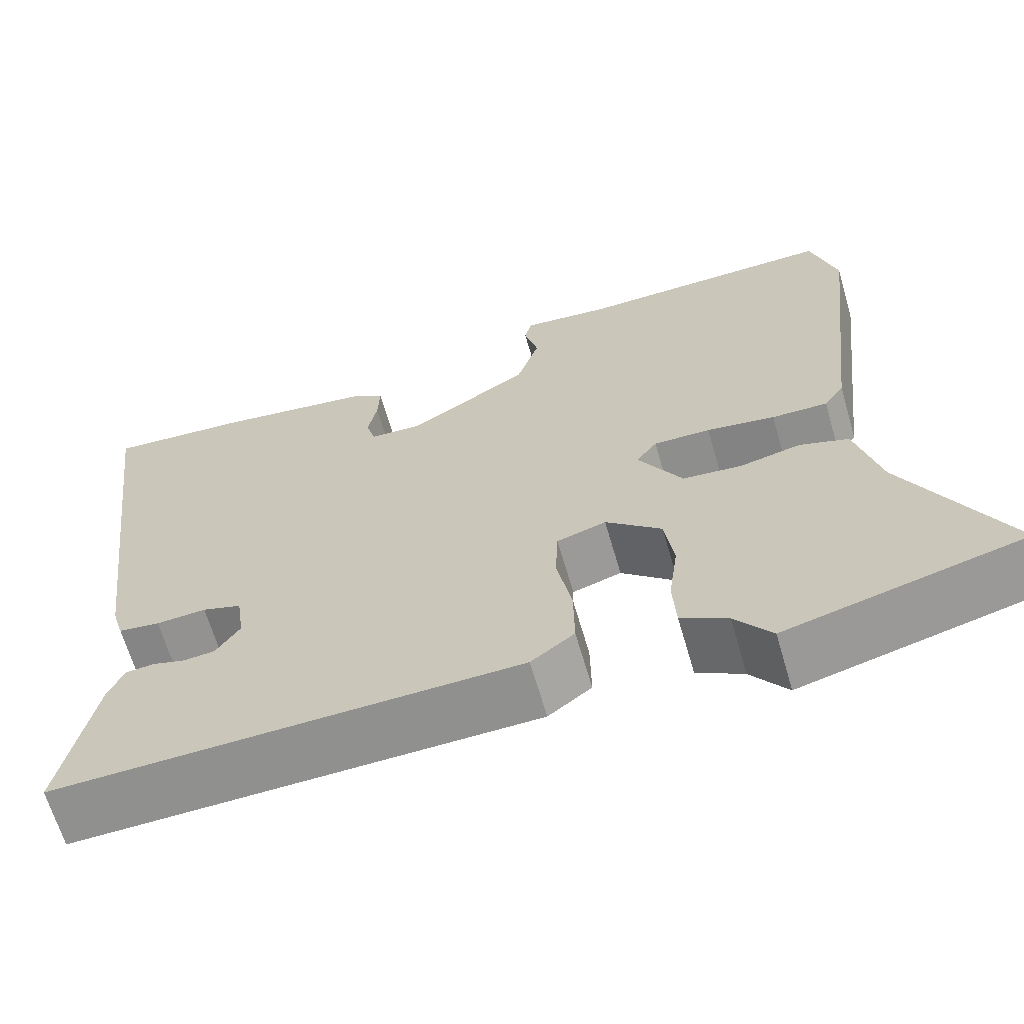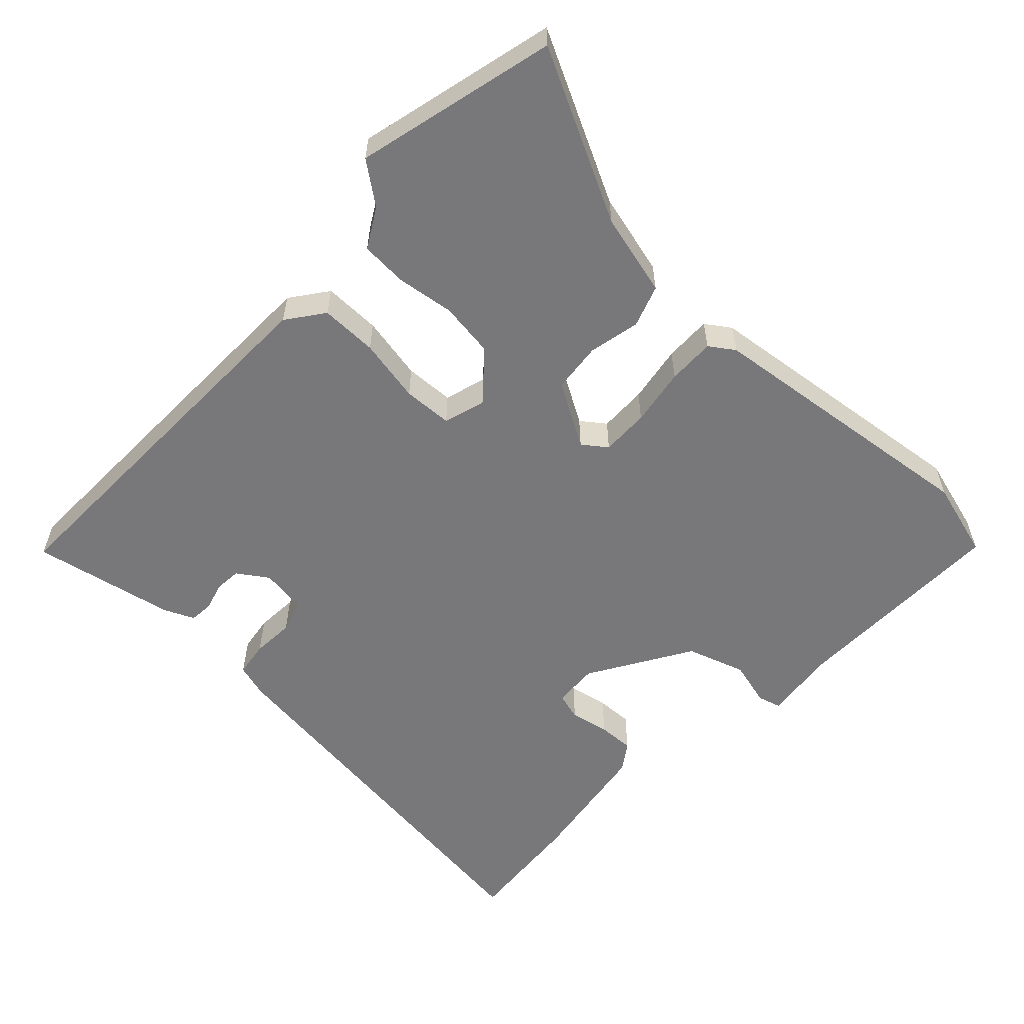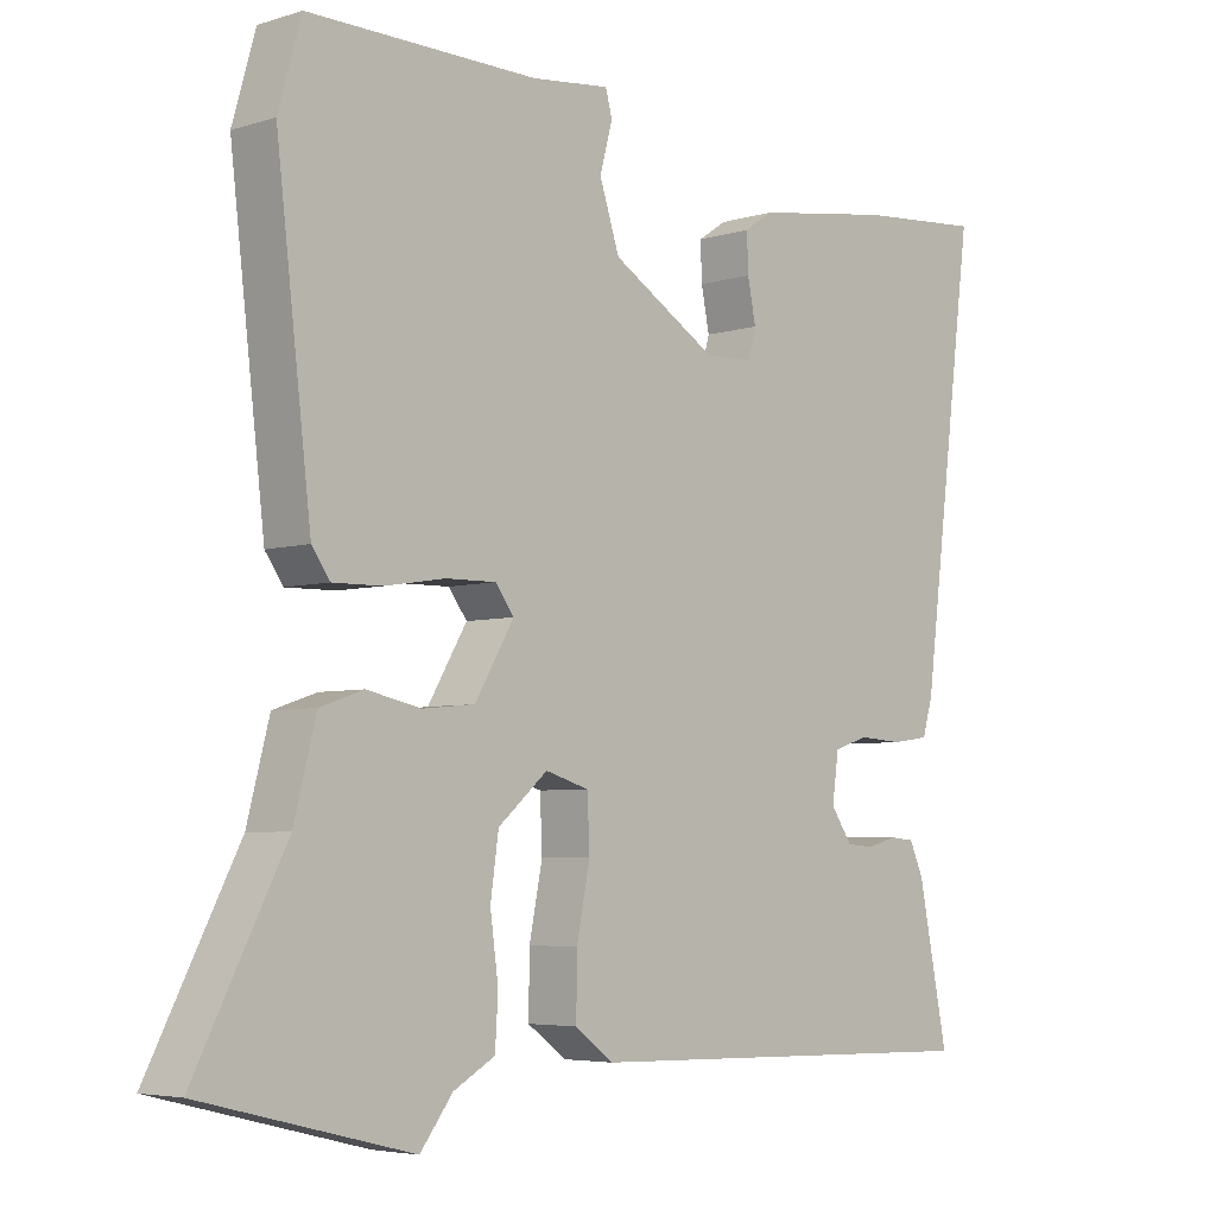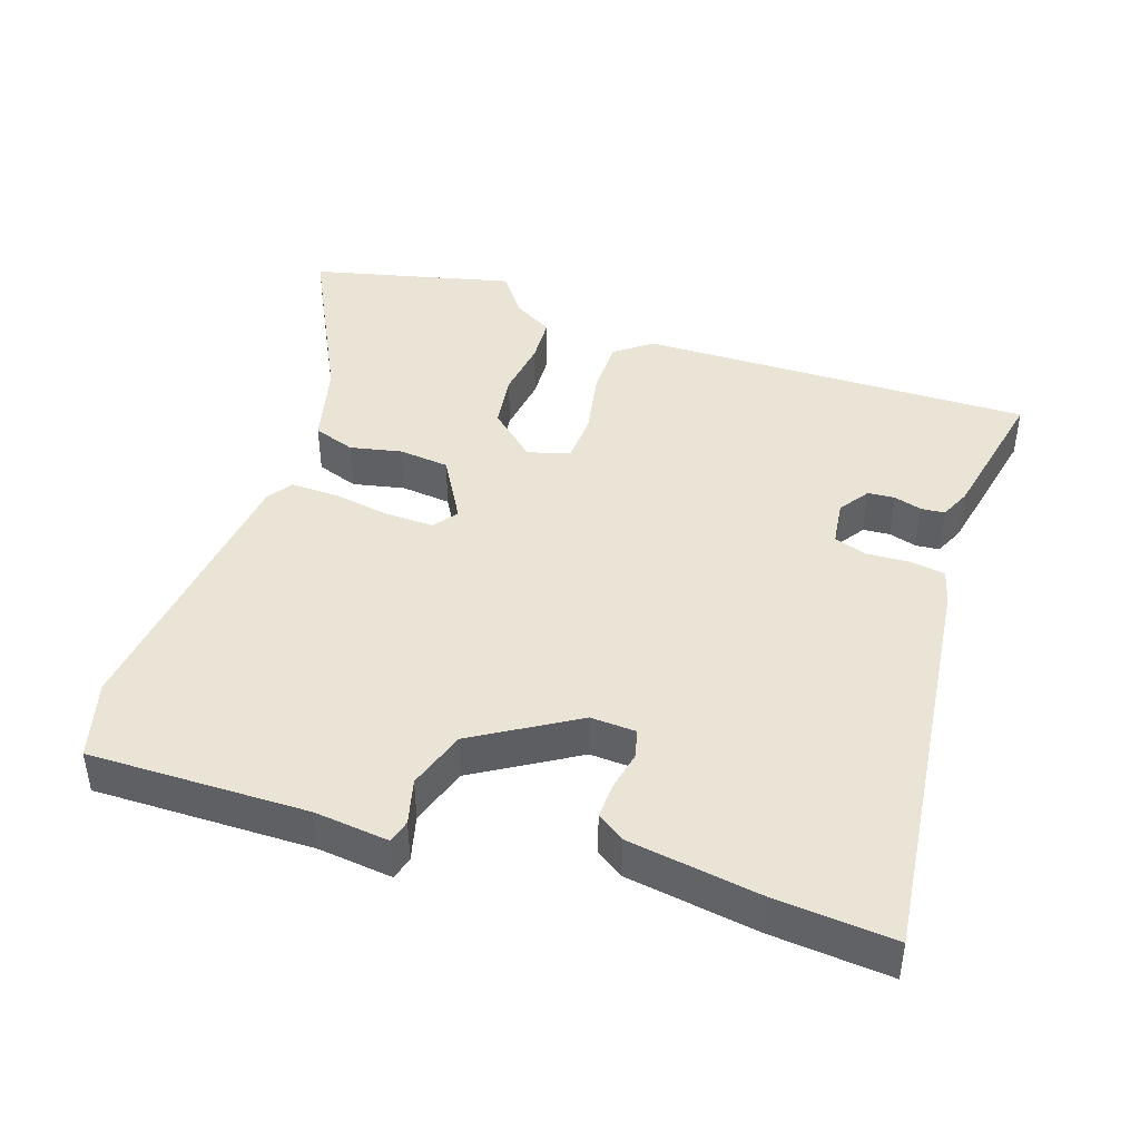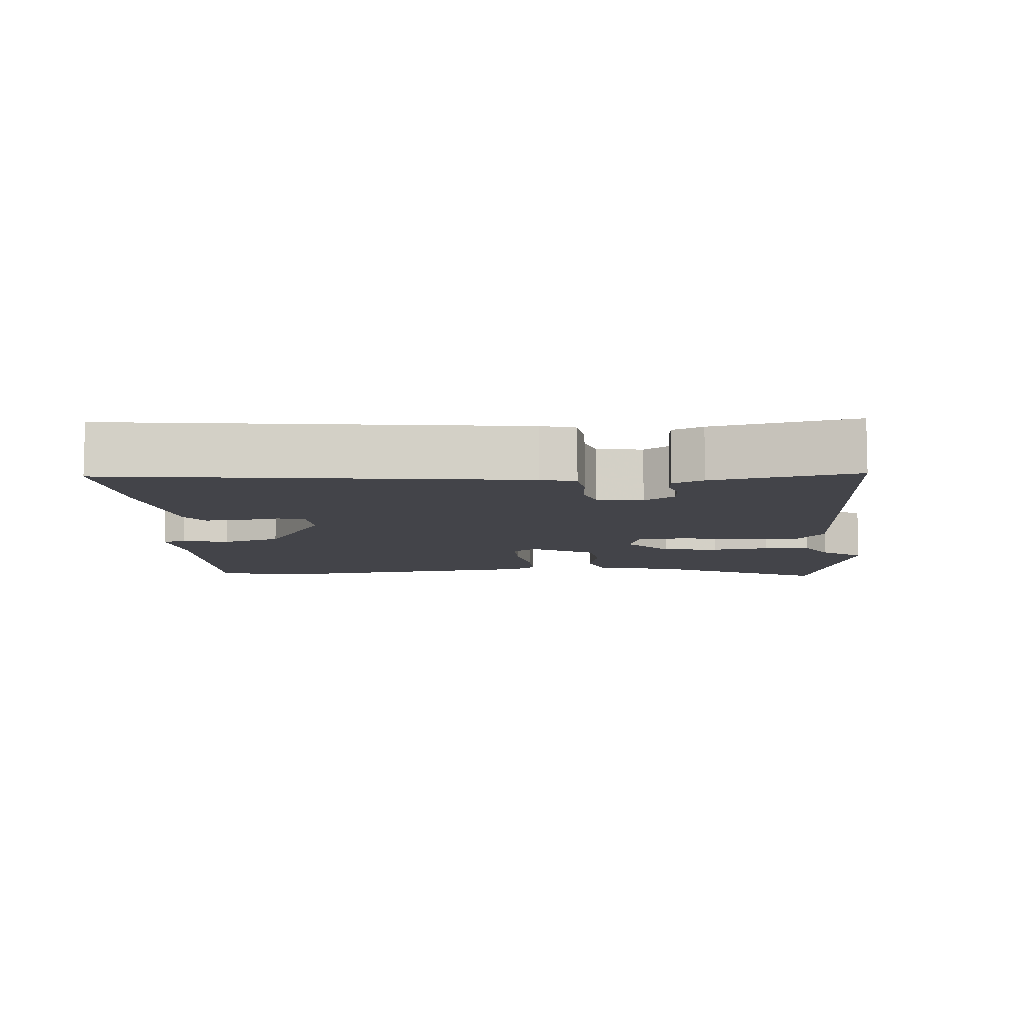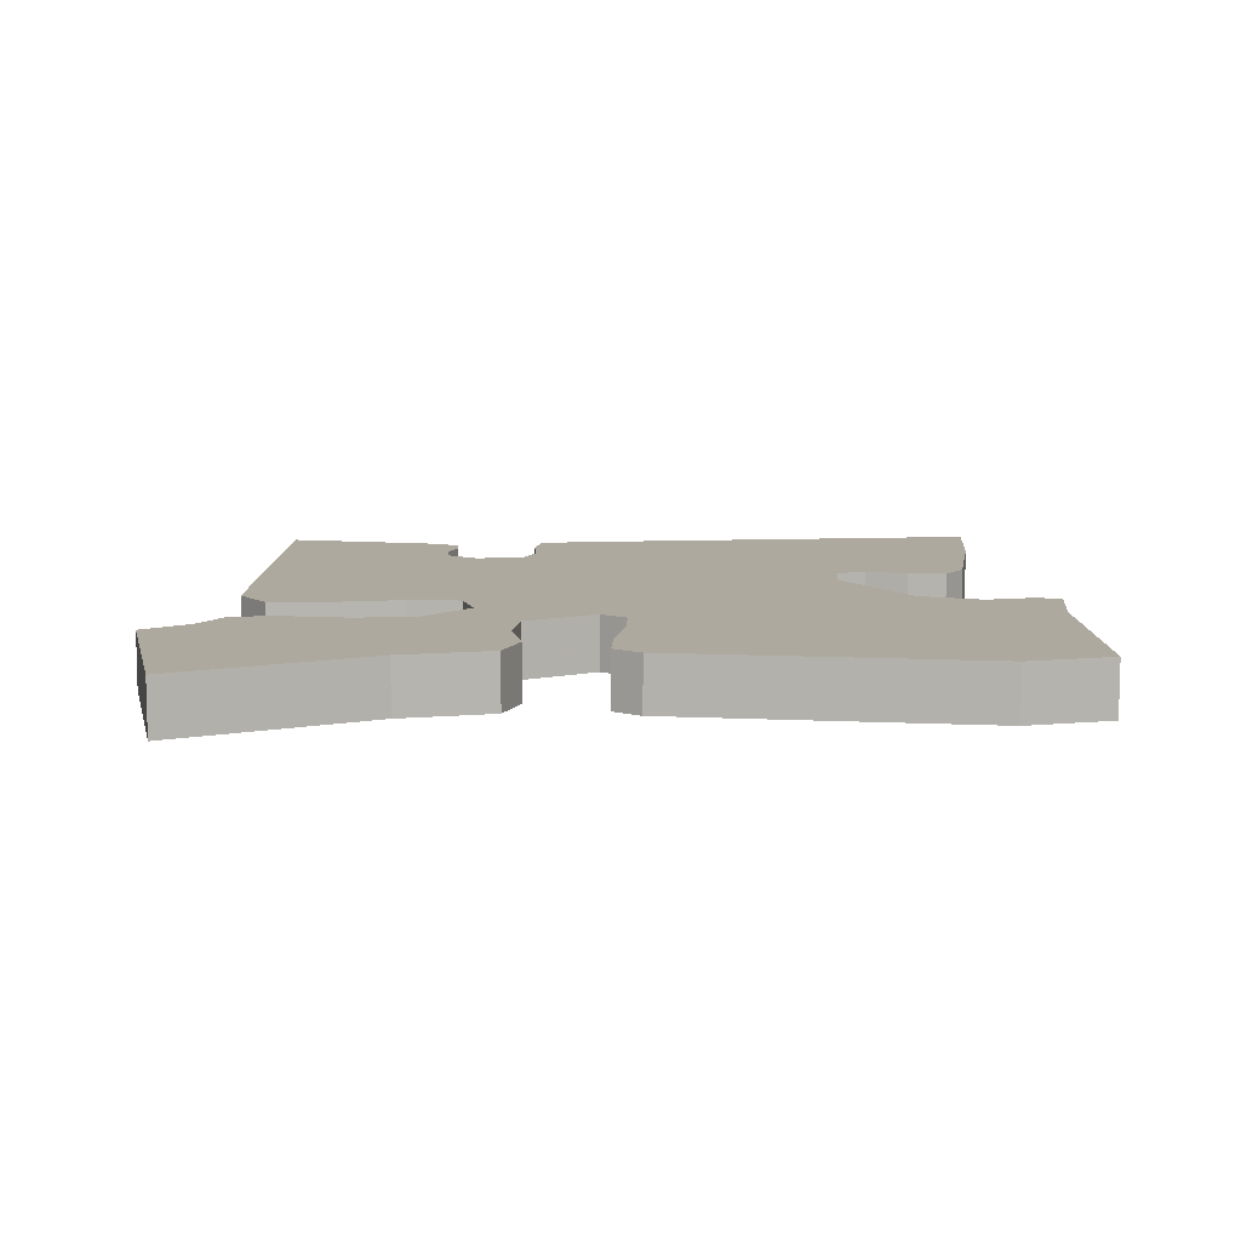
<metadata>
{"format":"obj","ext":"obj","renderer":"f3d","projection":"perspective","resolution":1024,"background":"white","views":[{"elev":-65.1,"azim":-163.8,"up":"+Z"},{"elev":-57.5,"azim":-133.1,"up":"+Y"},{"elev":-4.9,"azim":-45.6,"up":"+Z"},{"elev":43.7,"azim":19.0,"up":"+Y"},{"elev":-8.5,"azim":94.6,"up":"+Y"},{"elev":9.1,"azim":-89.0,"up":"+Y"}]}
</metadata>
<code>
v -0.327 0.07 -0.543
v -0.611 0.07 -0.472
v -0.489 0.07 -0.233
v -0.459 0.07 -0.116
v -0.4 0.07 -0.096
v -0.327 0.07 -0.112
v -0.256 0.07 -0.105
v -0.203 0.07 -0.015
v -0.228 0.07 0.019
v -0.296 0.07 0.018
v -0.378 0.07 0.005
v -0.445 0.07 0.004
v -0.469 0.07 0.039
v -0.516 0.07 0.442
v -0.485 0.07 0.552
v -0.175 0.07 0.546
v -0.07 0.07 0.557
v -0.061 0.07 0.524
v -0.078 0.07 0.46
v -0.051 0.07 0.377
v 0.092 0.07 0.289
v 0.156 0.07 0.292
v 0.167 0.07 0.331
v 0.156 0.07 0.387
v 0.154 0.07 0.438
v 0.193 0.07 0.464
v 0.379 0.07 0.491
v 0.549 0.07 0.504
v 0.476 0.07 -0.069
v 0.462 0.07 -0.117
v 0.412 0.07 -0.124
v 0.352 0.07 -0.12
v 0.305 0.07 -0.135
v 0.296 0.07 -0.199
v 0.325 0.07 -0.242
v 0.363 0.07 -0.245
v 0.402 0.07 -0.234
v 0.436 0.07 -0.237
v 0.455 0.07 -0.28
v 0.495 0.07 -0.482
v -0.061 0.07 -0.468
v -0.113 0.07 -0.429
v -0.112 0.07 -0.348
v -0.094 0.07 -0.257
v -0.097 0.07 -0.187
v -0.156 0.07 -0.169
v -0.223 0.07 -0.227
v -0.234 0.07 -0.305
v -0.223 0.07 -0.387
v -0.227 0.07 -0.453
v -0.283 0.07 -0.485
v -0.327 0 -0.543
v -0.611 0 -0.472
v -0.489 0 -0.233
v -0.459 0 -0.116
v -0.4 0 -0.096
v -0.327 0 -0.112
v -0.256 0 -0.105
v -0.203 0 -0.015
v -0.228 0 0.019
v -0.296 0 0.018
v -0.378 0 0.005
v -0.445 0 0.004
v -0.469 0 0.039
v -0.516 0 0.442
v -0.485 0 0.552
v -0.175 0 0.546
v -0.07 0 0.557
v -0.061 0 0.524
v -0.078 0 0.46
v -0.051 0 0.377
v 0.092 0 0.289
v 0.156 0 0.292
v 0.167 0 0.331
v 0.156 0 0.387
v 0.154 0 0.438
v 0.193 0 0.464
v 0.379 0 0.491
v 0.549 0 0.504
v 0.476 0 -0.069
v 0.462 0 -0.117
v 0.412 0 -0.124
v 0.352 0 -0.12
v 0.305 0 -0.135
v 0.296 0 -0.199
v 0.325 0 -0.242
v 0.363 0 -0.245
v 0.402 0 -0.234
v 0.436 0 -0.237
v 0.455 0 -0.28
v 0.495 0 -0.482
v -0.061 0 -0.468
v -0.113 0 -0.429
v -0.112 0 -0.348
v -0.094 0 -0.257
v -0.097 0 -0.187
v -0.156 0 -0.169
v -0.223 0 -0.227
v -0.234 0 -0.305
v -0.223 0 -0.387
v -0.227 0 -0.453
v -0.283 0 -0.485
f 48 49 50 51
f 1 2 3
f 51 1 3
f 48 51 3
f 47 48 3
f 4 5 6
f 3 4 6
f 47 3 6
f 46 47 6
f 45 46 6 7
f 42 43 44
f 41 42 44
f 40 41 44
f 39 40 44
f 39 44 45
f 36 37 38 39
f 35 36 39
f 35 39 45 7
f 30 31 32
f 29 30 32
f 28 29 32
f 27 28 32
f 26 27 32
f 25 26 32
f 24 25 32
f 23 24 32
f 22 23 32 33
f 21 22 33 34
f 16 17 18 19
f 16 19 20
f 15 16 20
f 14 15 20
f 13 14 20
f 12 13 20
f 11 12 20
f 10 11 20
f 9 10 20 21
f 34 35 7 8
f 8 9 21 34
f 102 101 100 99
f 54 53 52
f 54 52 102
f 54 102 99
f 54 99 98
f 57 56 55
f 57 55 54
f 57 54 98
f 57 98 97
f 58 57 97 96
f 95 94 93
f 95 93 92
f 95 92 91
f 95 91 90
f 96 95 90
f 90 89 88 87
f 90 87 86
f 58 96 90 86
f 83 82 81
f 83 81 80
f 83 80 79
f 83 79 78
f 83 78 77
f 83 77 76
f 83 76 75
f 83 75 74
f 84 83 74 73
f 85 84 73 72
f 70 69 68 67
f 71 70 67
f 71 67 66
f 71 66 65
f 71 65 64
f 71 64 63
f 71 63 62
f 71 62 61
f 72 71 61 60
f 59 58 86 85
f 85 72 60 59
f 1 52 53 2
f 2 53 54 3
f 3 54 55 4
f 4 55 56 5
f 5 56 57 6
f 6 57 58 7
f 7 58 59 8
f 8 59 60 9
f 9 60 61 10
f 10 61 62 11
f 11 62 63 12
f 12 63 64 13
f 13 64 65 14
f 14 65 66 15
f 15 66 67 16
f 16 67 68 17
f 17 68 69 18
f 18 69 70 19
f 19 70 71 20
f 20 71 72 21
f 21 72 73 22
f 22 73 74 23
f 23 74 75 24
f 24 75 76 25
f 25 76 77 26
f 26 77 78 27
f 27 78 79 28
f 28 79 80 29
f 29 80 81 30
f 30 81 82 31
f 31 82 83 32
f 32 83 84 33
f 33 84 85 34
f 34 85 86 35
f 35 86 87 36
f 36 87 88 37
f 37 88 89 38
f 38 89 90 39
f 39 90 91 40
f 40 91 92 41
f 41 92 93 42
f 42 93 94 43
f 43 94 95 44
f 44 95 96 45
f 45 96 97 46
f 46 97 98 47
f 47 98 99 48
f 48 99 100 49
f 49 100 101 50
f 50 101 102 51
f 51 102 52 1

</code>
